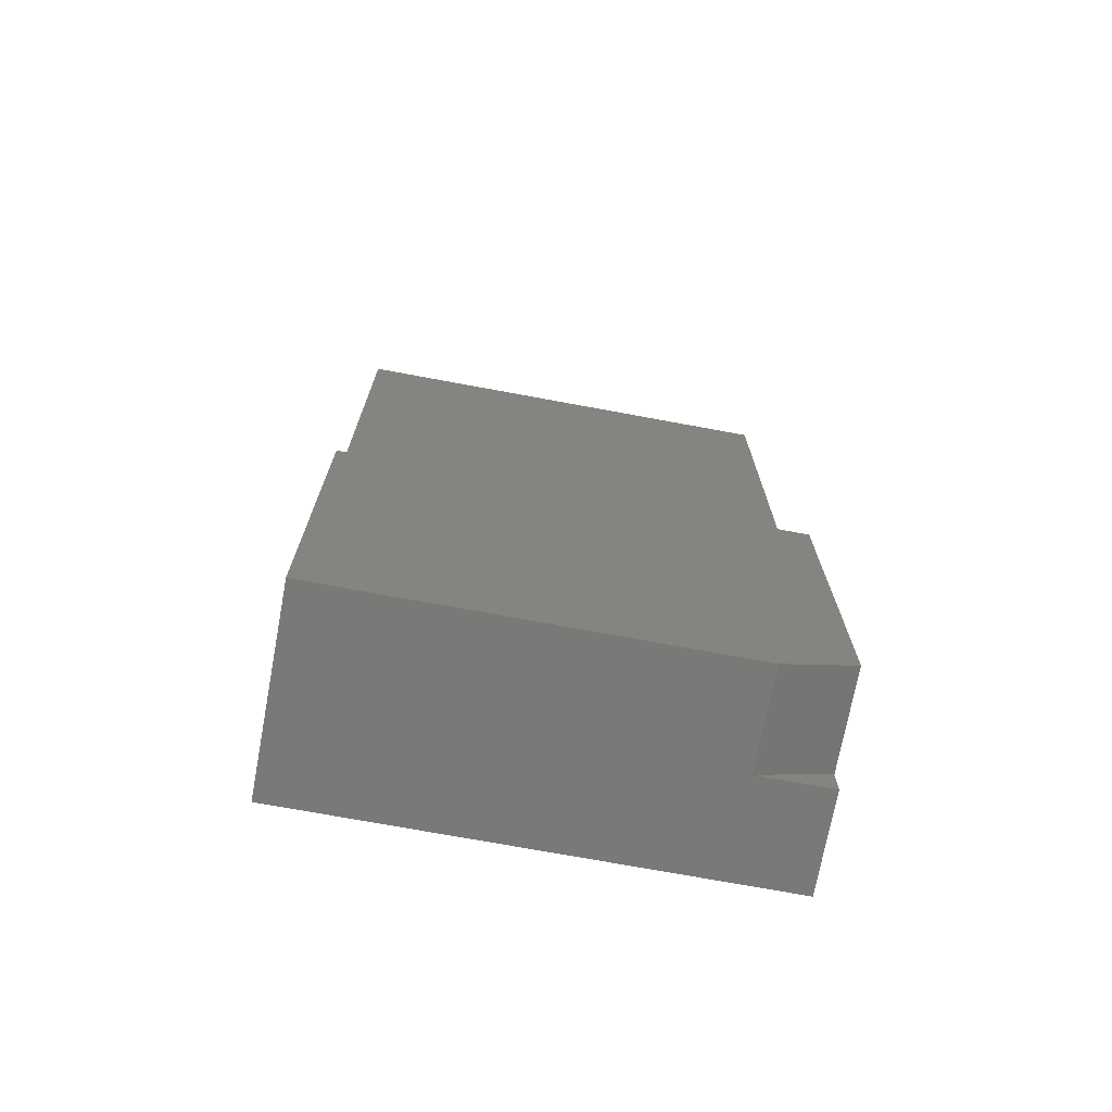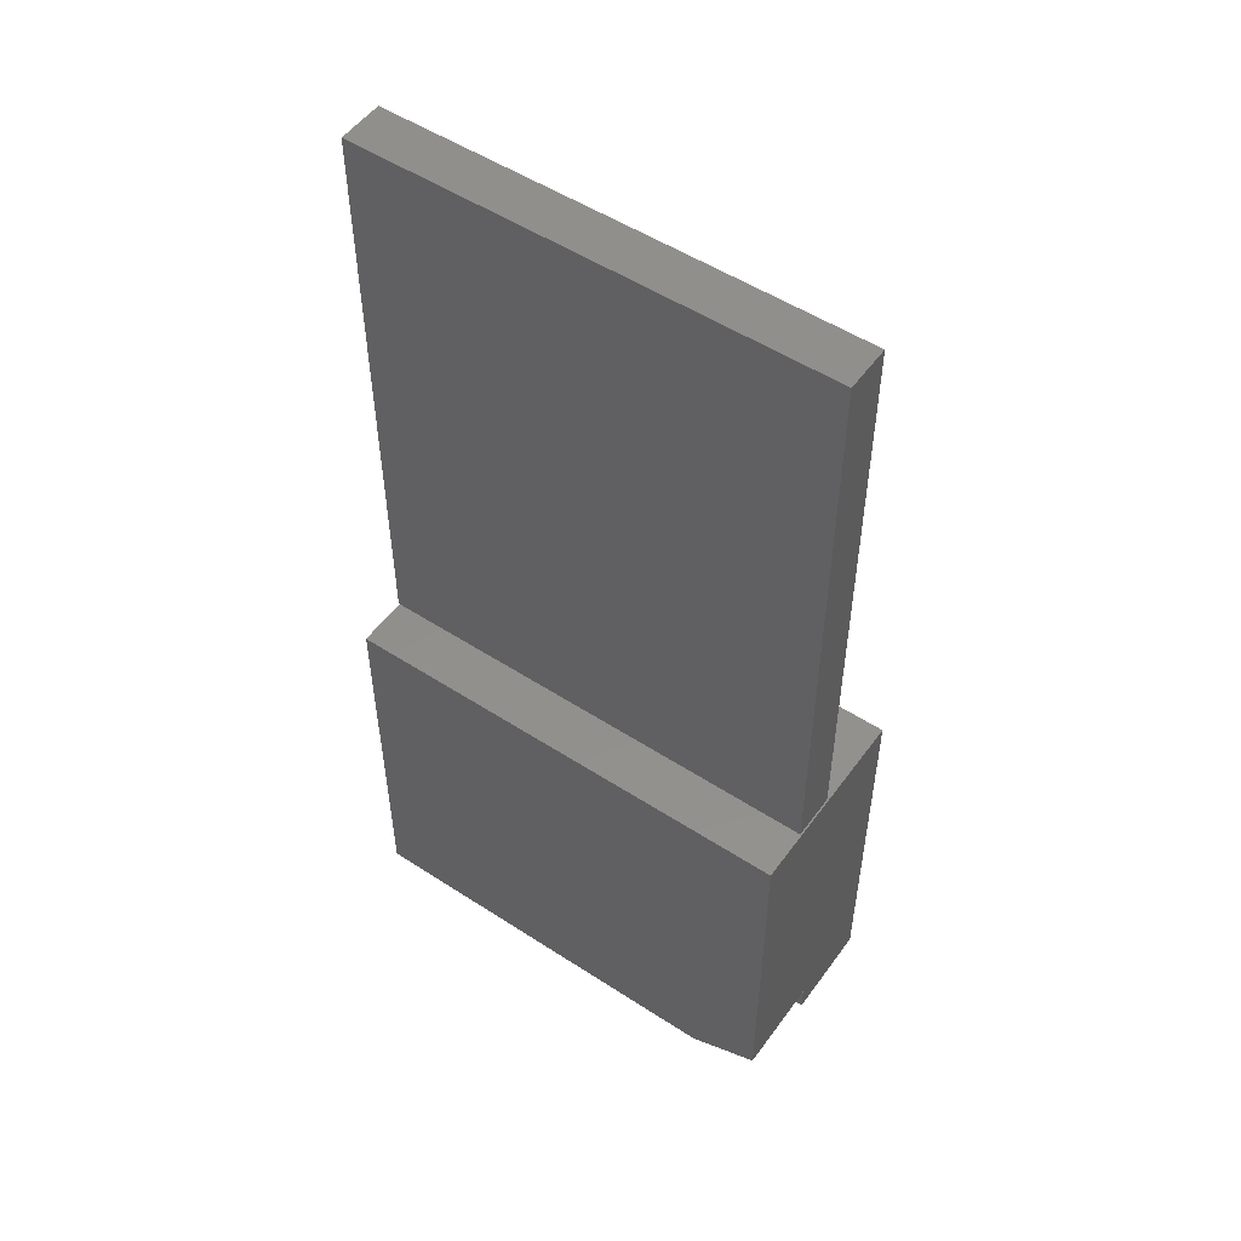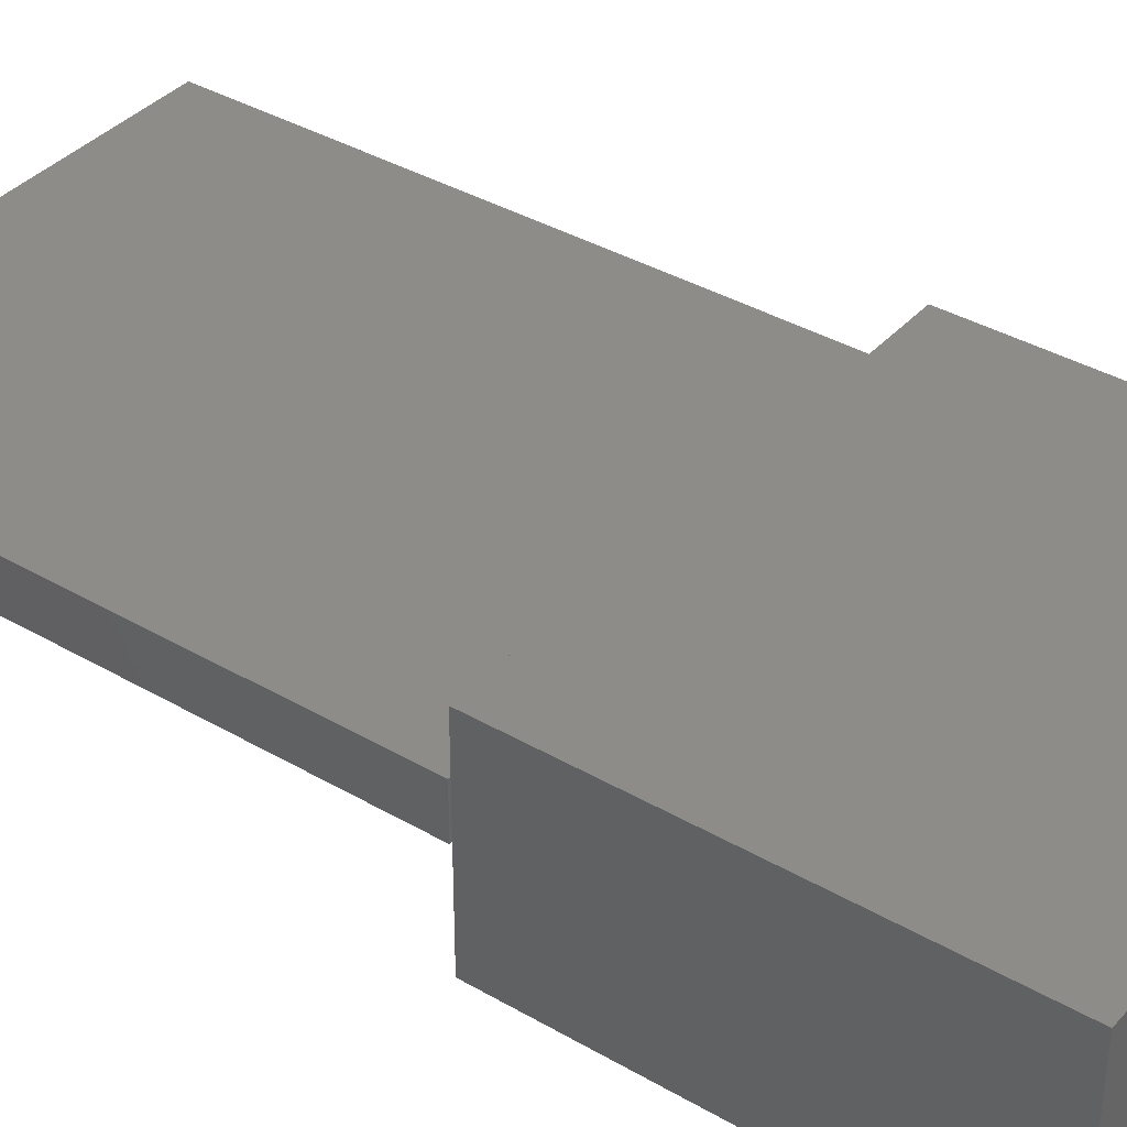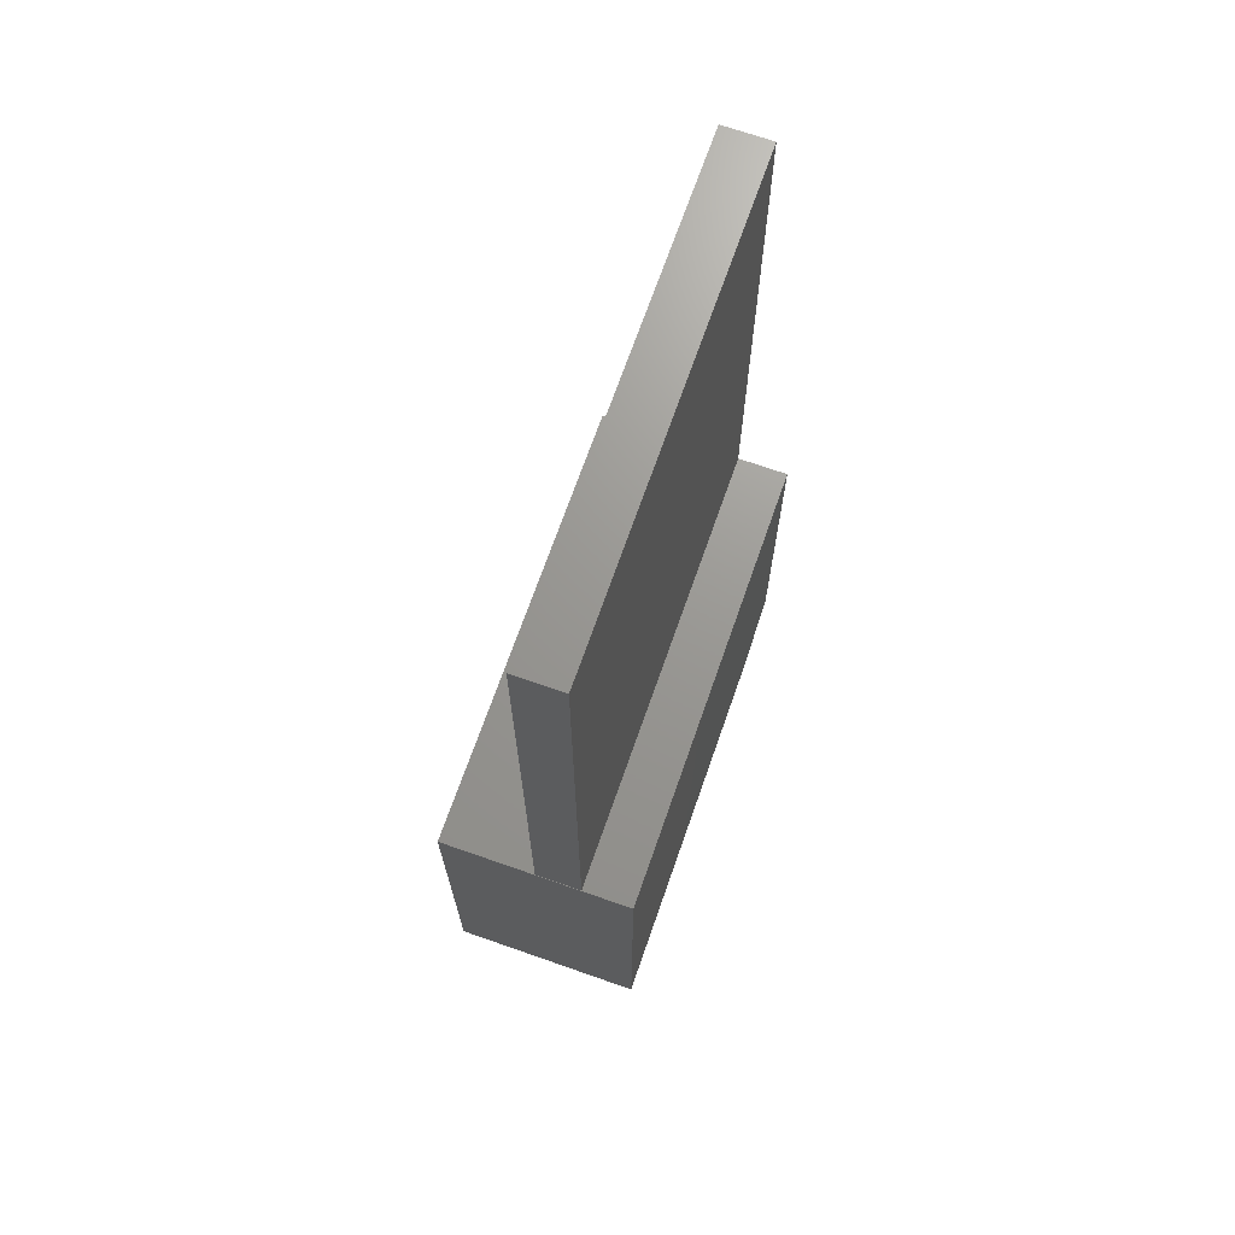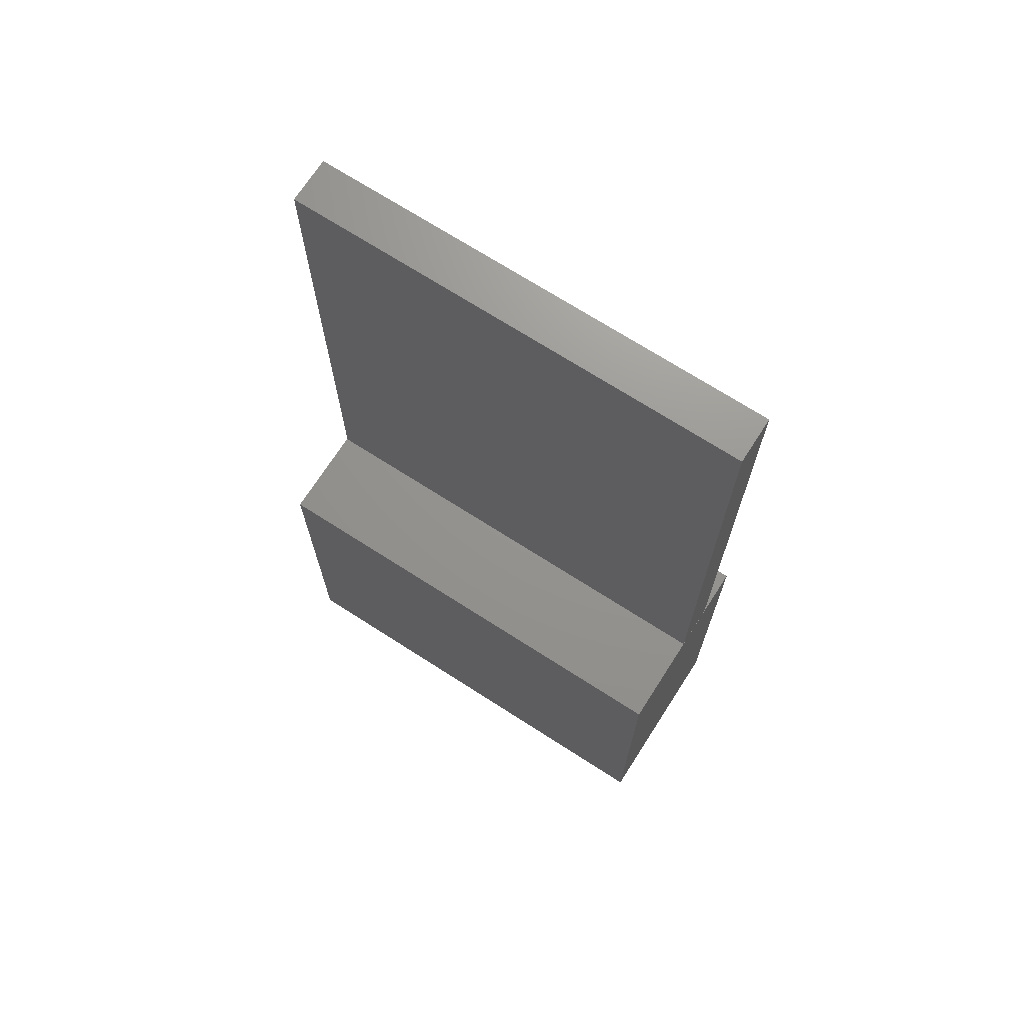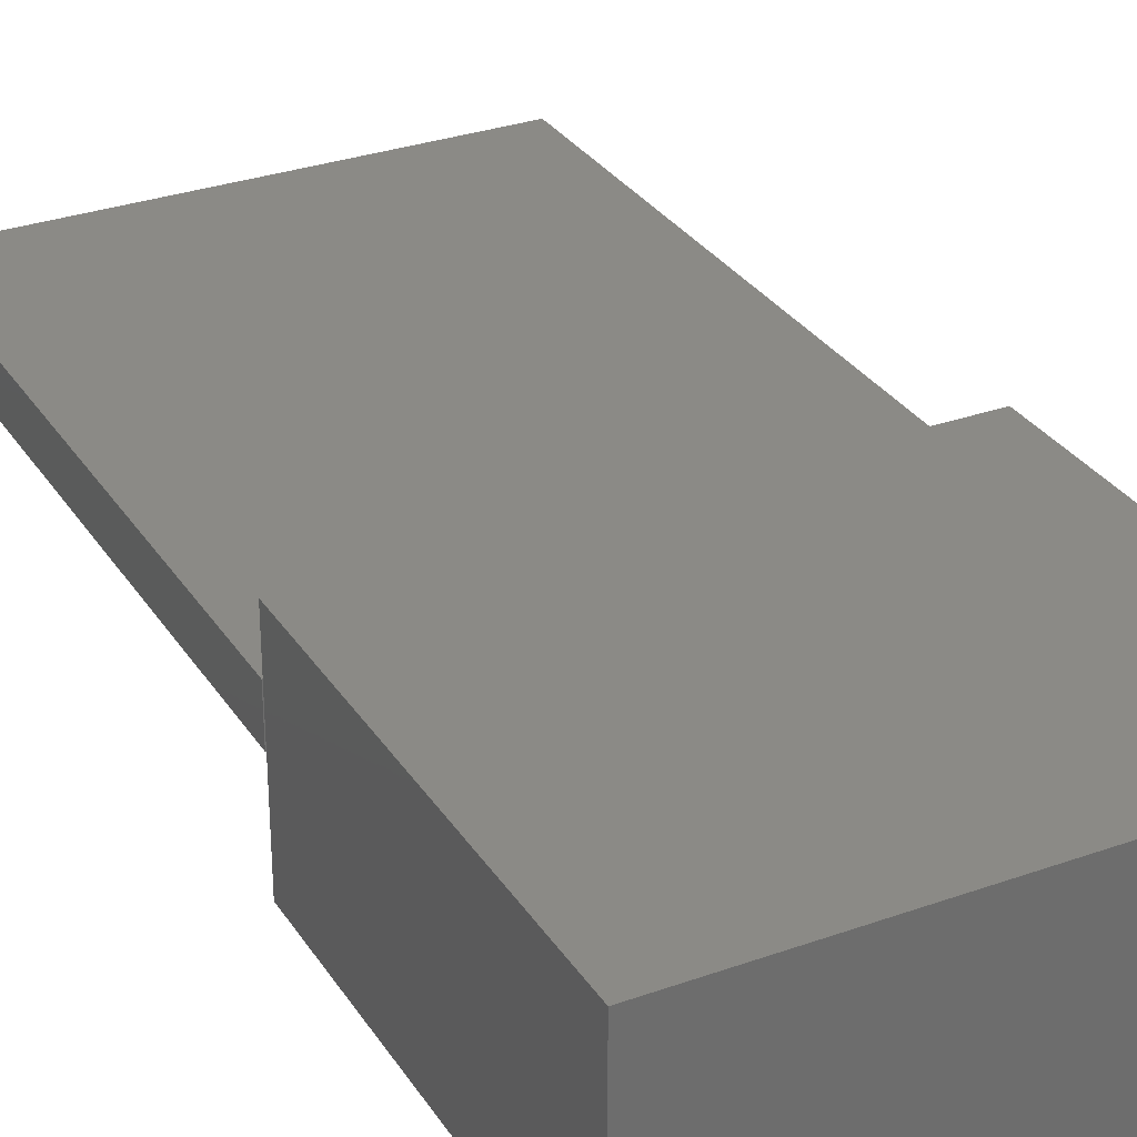
<metadata>
{"format":"stl","ext":"stl","renderer":"f3d","projection":"perspective","resolution":1024,"background":"white","views":[{"elev":-72.4,"azim":-10.5,"up":"+Y"},{"elev":52.4,"azim":35.0,"up":"+Y"},{"elev":37.7,"azim":-53.4,"up":"+Z"},{"elev":70.0,"azim":-70.7,"up":"+Y"},{"elev":70.8,"azim":-147.3,"up":"+Y"},{"elev":30.6,"azim":-27.2,"up":"+Z"}]}
</metadata>
<code>
# stl→obj: 20 verts, 32 faces
v 0.3516 -0.1513 0.1484
v -0.3594 -0.1513 0.1484
v 0.3516 -0.7031 0.1484
v -0.3594 -0.75 0.1484
v 0.2422 -0.75 0.1484
v 0.3516 -0.1513 -0.1484
v 0.3516 -0.7031 0
v 0.3516 -0.75 -0.1484
v 0.3516 -0.75 0
v -0.3594 -0.1513 -0.1484
v -0.3594 -0.75 -0.1484
v 0.2422 -0.75 0
v -0.3594 -0.1484 0.07031
v 0.3499 -0.1484 0.07031
v -0.3594 0.75 0.07031
v 0.3499 0.75 0.07031
v -0.3594 -0.1484 0
v -0.3594 0.75 0
v 0.3499 -0.1484 0
v 0.3499 0.75 0
f 1 2 3
f 3 2 4
f 3 4 5
f 1 3 6
f 6 3 7
f 6 7 8
f 8 7 9
f 2 10 4
f 4 10 11
f 8 9 11
f 11 9 12
f 11 12 4
f 4 12 5
f 1 6 2
f 2 6 10
f 11 10 8
f 8 10 6
f 12 9 7
f 5 12 3
f 3 12 7
f 13 14 15
f 15 14 16
f 17 18 19
f 19 18 20
f 15 18 13
f 13 18 17
f 16 20 15
f 15 20 18
f 14 19 16
f 16 19 20
f 13 17 14
f 14 17 19

</code>
